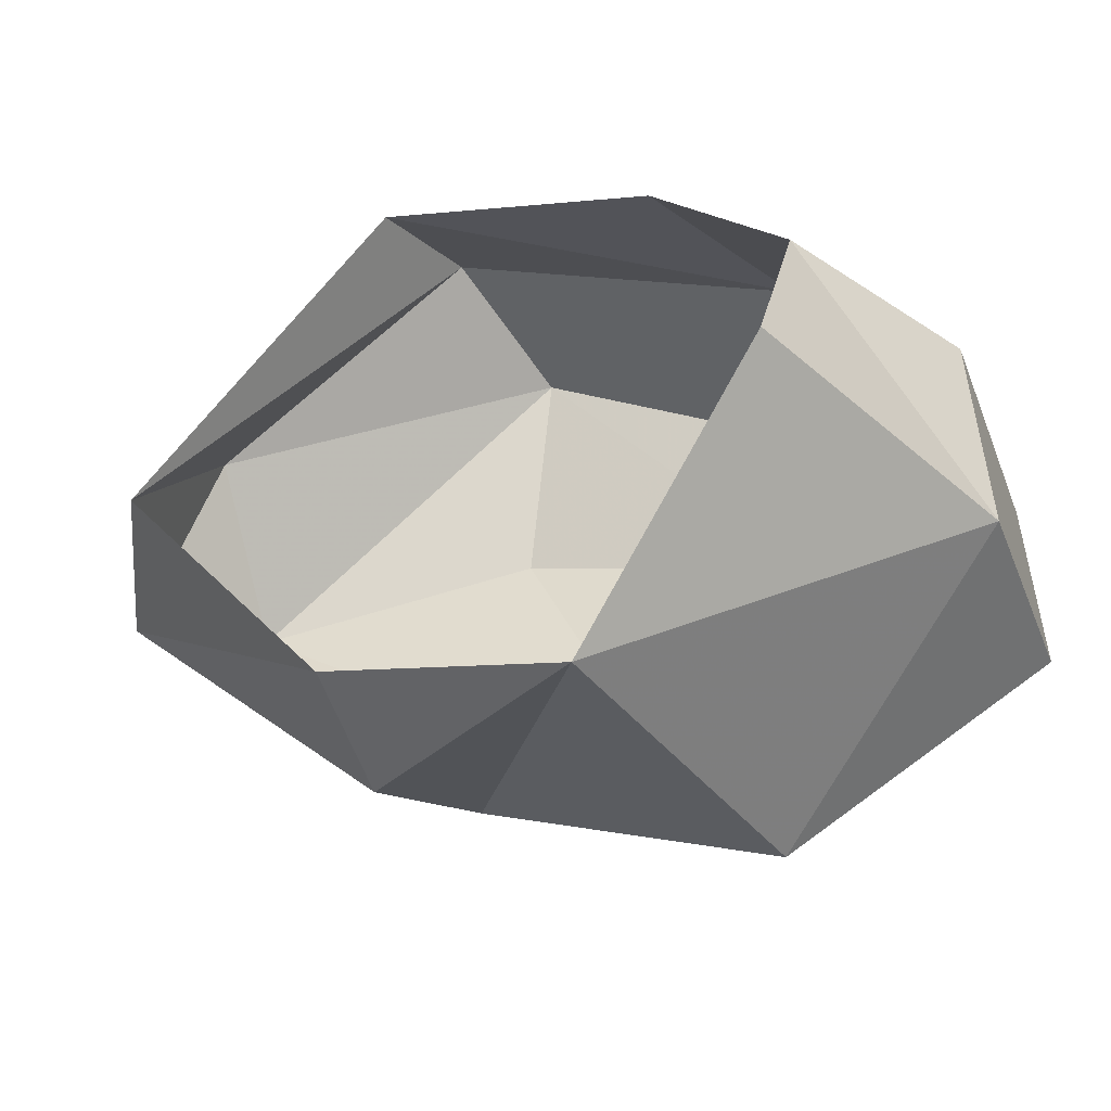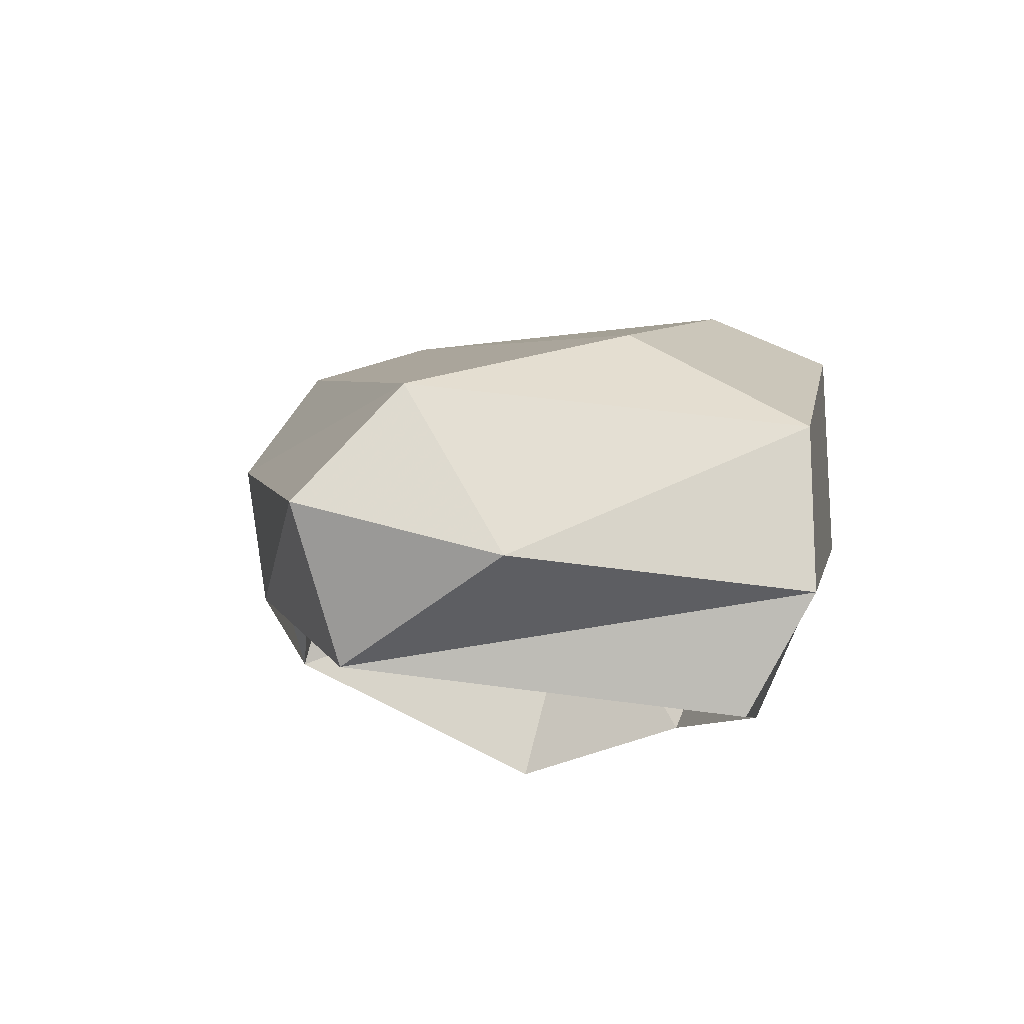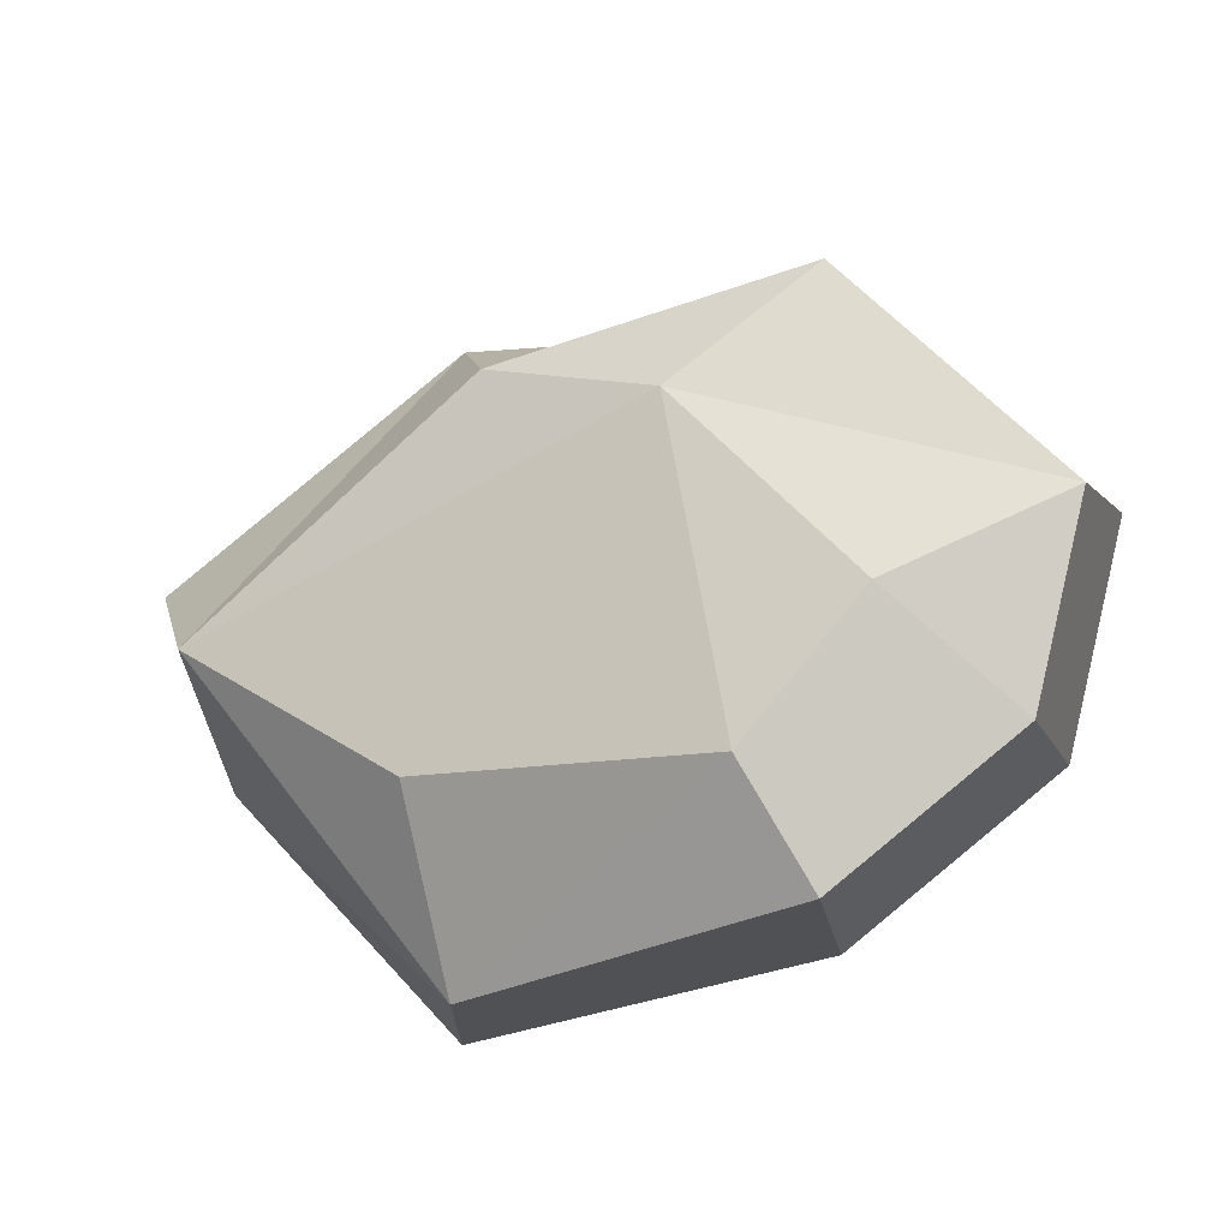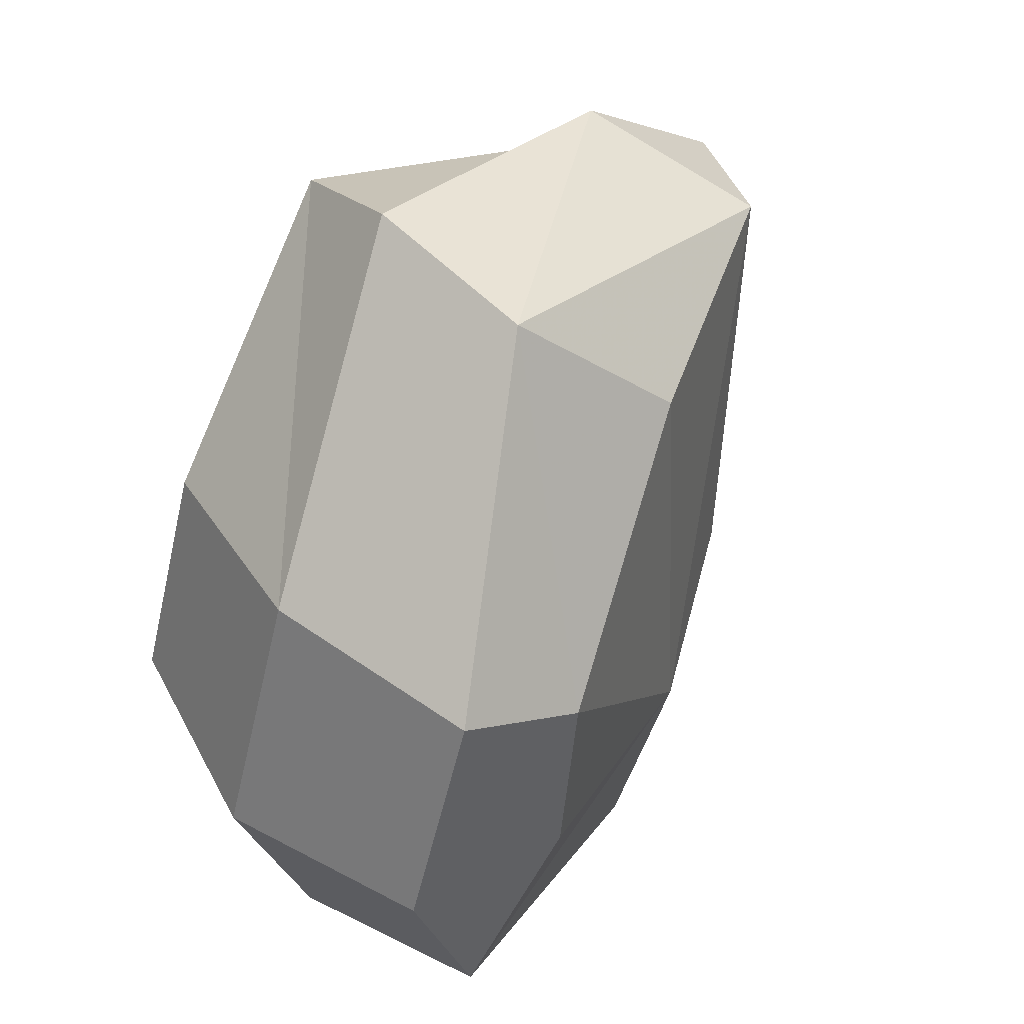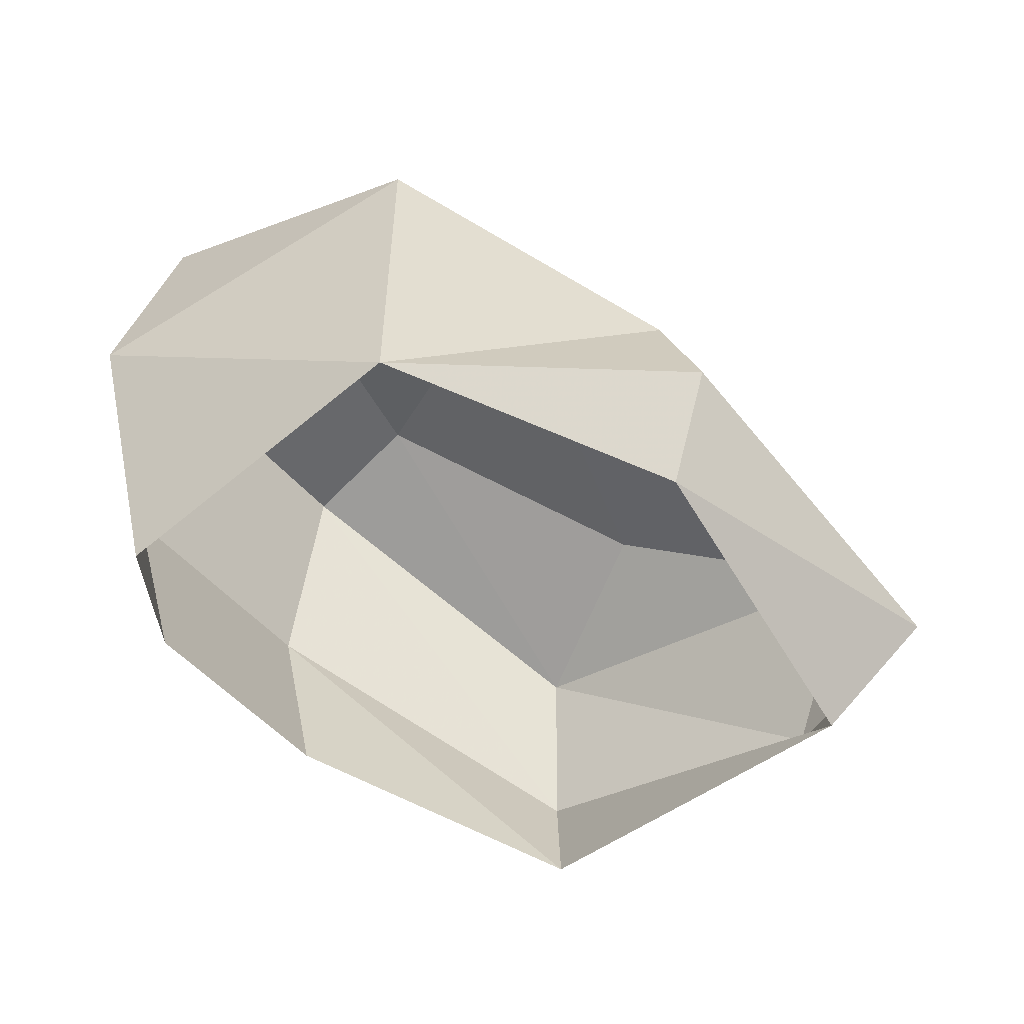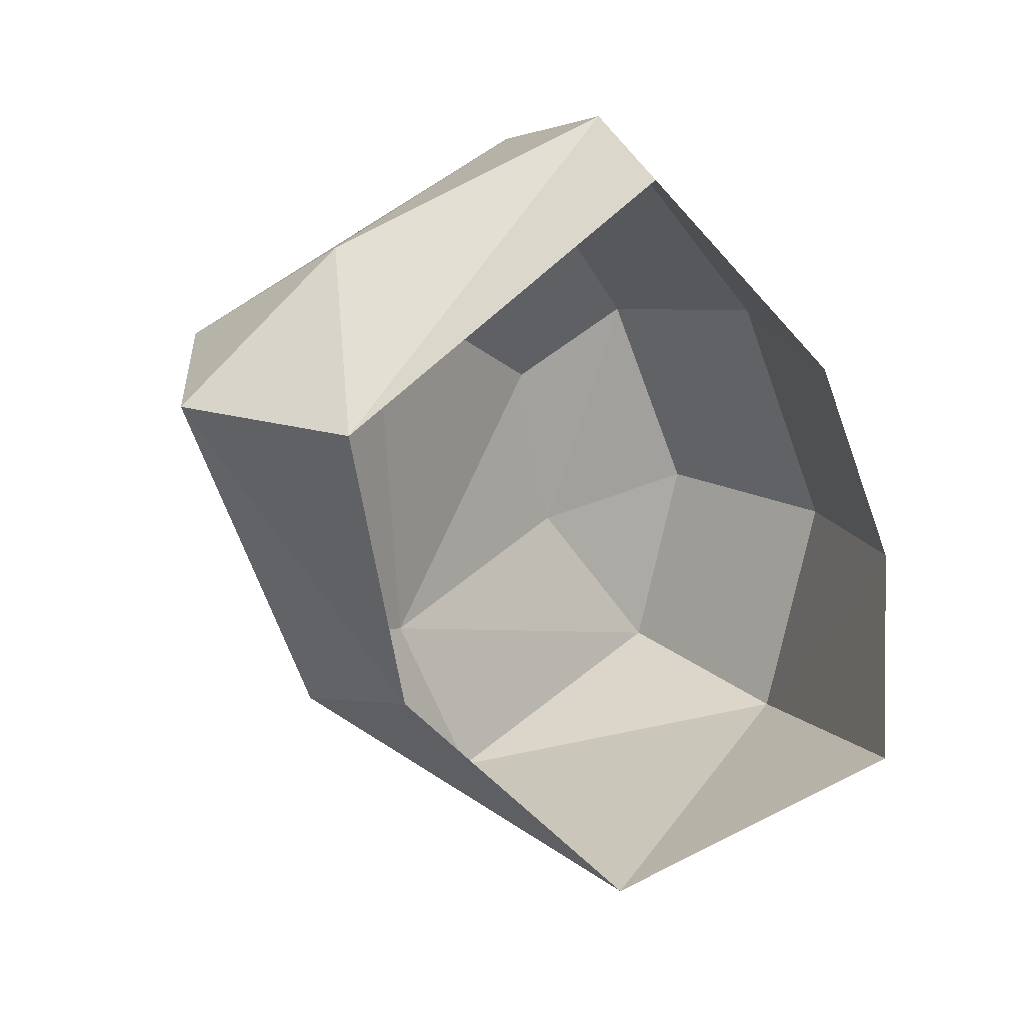
<metadata>
{"format":"obj","ext":"obj","renderer":"f3d","projection":"perspective","resolution":1024,"background":"white","views":[{"elev":-61.2,"azim":34.2,"up":"+Z"},{"elev":-19.2,"azim":-50.3,"up":"+Y"},{"elev":68.9,"azim":20.6,"up":"+Y"},{"elev":65.0,"azim":133.7,"up":"+Z"},{"elev":-34.5,"azim":-172.8,"up":"+Y"},{"elev":-0.7,"azim":-31.8,"up":"+Z"}]}
</metadata>
<code>
g pSphere177
v -98.87 -91.35 19.13
v -3.503 -65.96 115.4
v -7.042 -99.67 92.18
v -90.36 -67.5 71.32
v -3.737 -15.28 116
v -109.1 -17.82 50.82
v -33.12 16.32 72.43
v 45.88 55.22 49.12
v 77 42.4 72.37
v 63.53 66.12 0.01206
v 111.2 54.29 15.87
v 103.9 68.25 -41.25
v -4.05 51.2 -37.07
v 23.39 55.22 -83.73
v -54.21 23.96 -37.53
v -109.1 -17.82 50.82
v -33.12 16.32 72.43
v -4.05 51.2 -37.07
v -4.05 51.2 -37.07
v -129.1 -52.77 27.71
v -90.36 -67.5 71.32
v -98.87 -91.35 19.13
v -7.042 -99.67 92.18
v 85.72 -19.99 67.12
v 71.46 -77.03 43.89
v -3.503 -65.96 115.4
v 125.2 -6.26 1.879
v 105.6 -65.14 -12.61
v 116.8 9.859 -64.07
v 97.32 -74.39 -75.27
v 20.49 -41.89 -114.4
v 77 42.4 72.37
v -3.737 -15.28 116
v 111.2 54.29 15.87
v 103.9 68.25 -41.25
v 23.39 55.22 -83.73
v -54.21 23.96 -37.53
v -67.29 -7.674 -54.71
v -57.53 -47.55 -54.58
v -129.1 -52.77 27.71
v -98.87 -91.35 19.13
v -109.1 -17.82 50.82
g pSphere177_0
f 3 2 1
f 2 4 1
f 2 5 4
f 5 6 4
f 5 7 6
f 8 7 5
f 9 8 5
f 10 8 9
f 11 10 9
f 12 10 11
f 13 10 12
f 14 13 12
f 15 13 14
f 16 13 15
f 17 13 16
f 8 18 7
f 10 19 8
f 21 16 20
f 21 20 22
f 25 24 23
f 24 26 23
f 27 24 25
f 28 27 25
f 29 27 28
f 30 29 28
f 31 29 30
f 24 32 26
f 32 33 26
f 27 34 24
f 34 32 24
f 29 35 27
f 35 34 27
f 31 36 29
f 36 35 29
f 37 36 31
f 38 37 31
f 39 38 31
f 40 38 39
f 41 40 39
f 40 42 38
f 42 37 38

</code>
